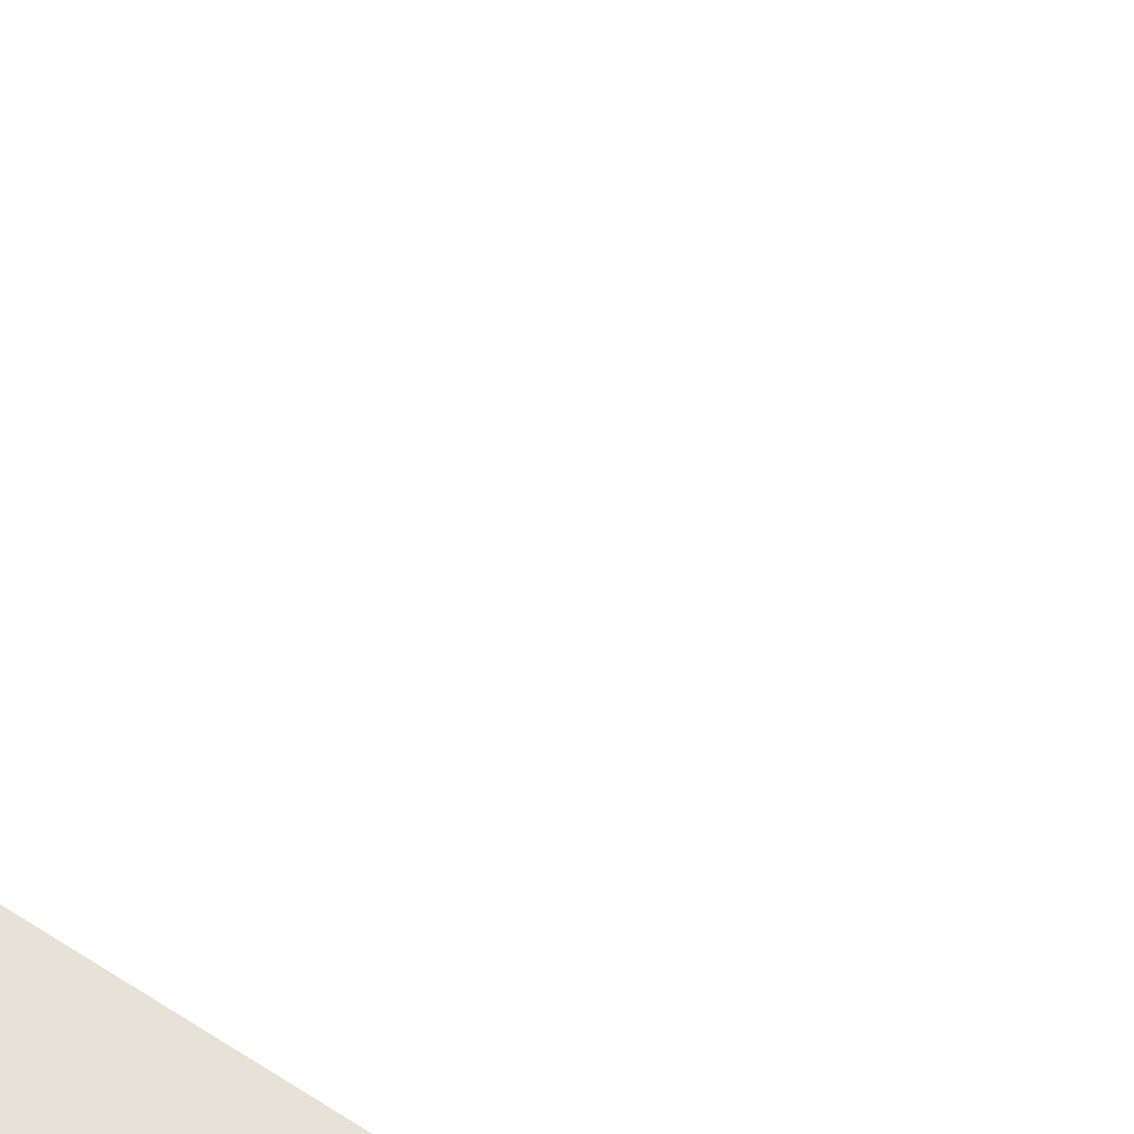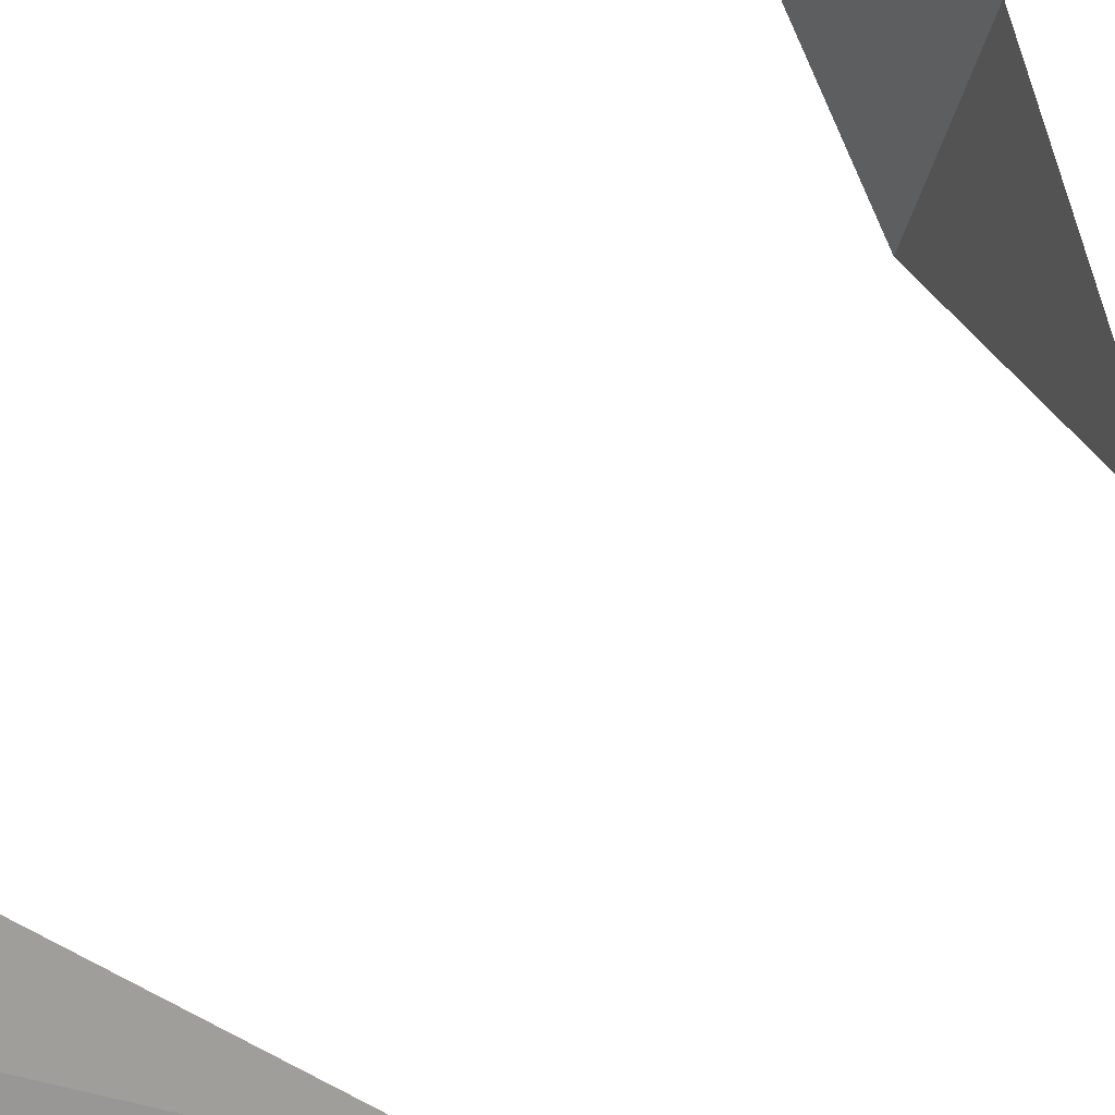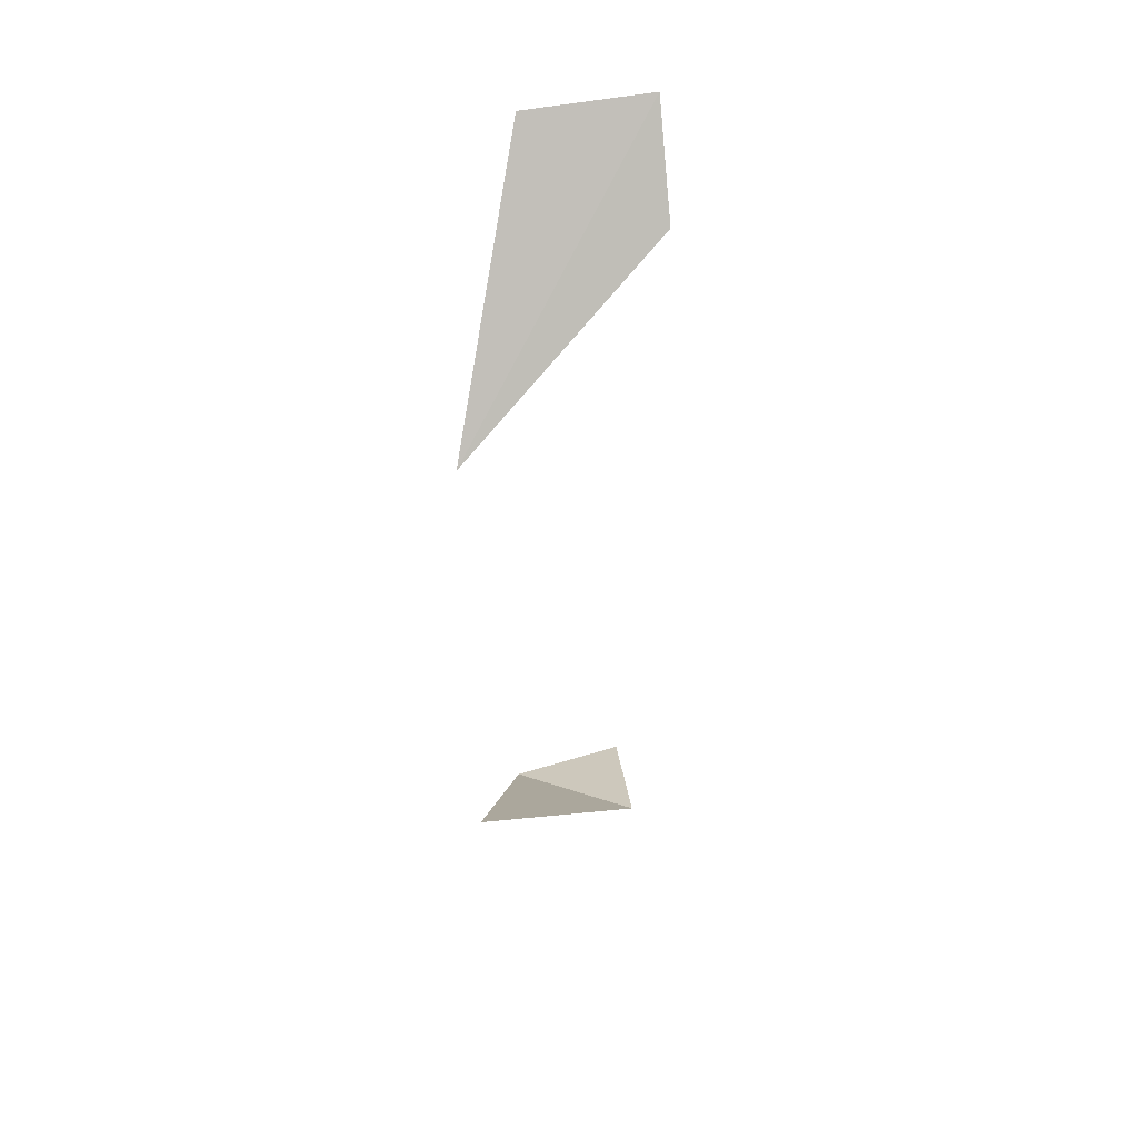
<metadata>
{"format":"obj","ext":"obj","renderer":"f3d","projection":"perspective","resolution":1024,"background":"white","views":[{"elev":-32.2,"azim":-37.6,"up":"+Y"},{"elev":24.9,"azim":25.6,"up":"+Y"},{"elev":49.8,"azim":97.3,"up":"+Z"}]}
</metadata>
<code>
o Plane.002
v 0.5745 3.416 -0.3243
v 0.6862 3.292 -0.2021
v 0.465 3.39 -0.3814
v 0.5201 3.298 -0.3678
f 1 2 4 3
o Plane
v 0.4716 3.406 0.4261
v 0.492 3.307 0.4153
v 0.5371 3.423 0.3592
v 0.6794 3.288 0.2418
f 5 6 8 7

</code>
